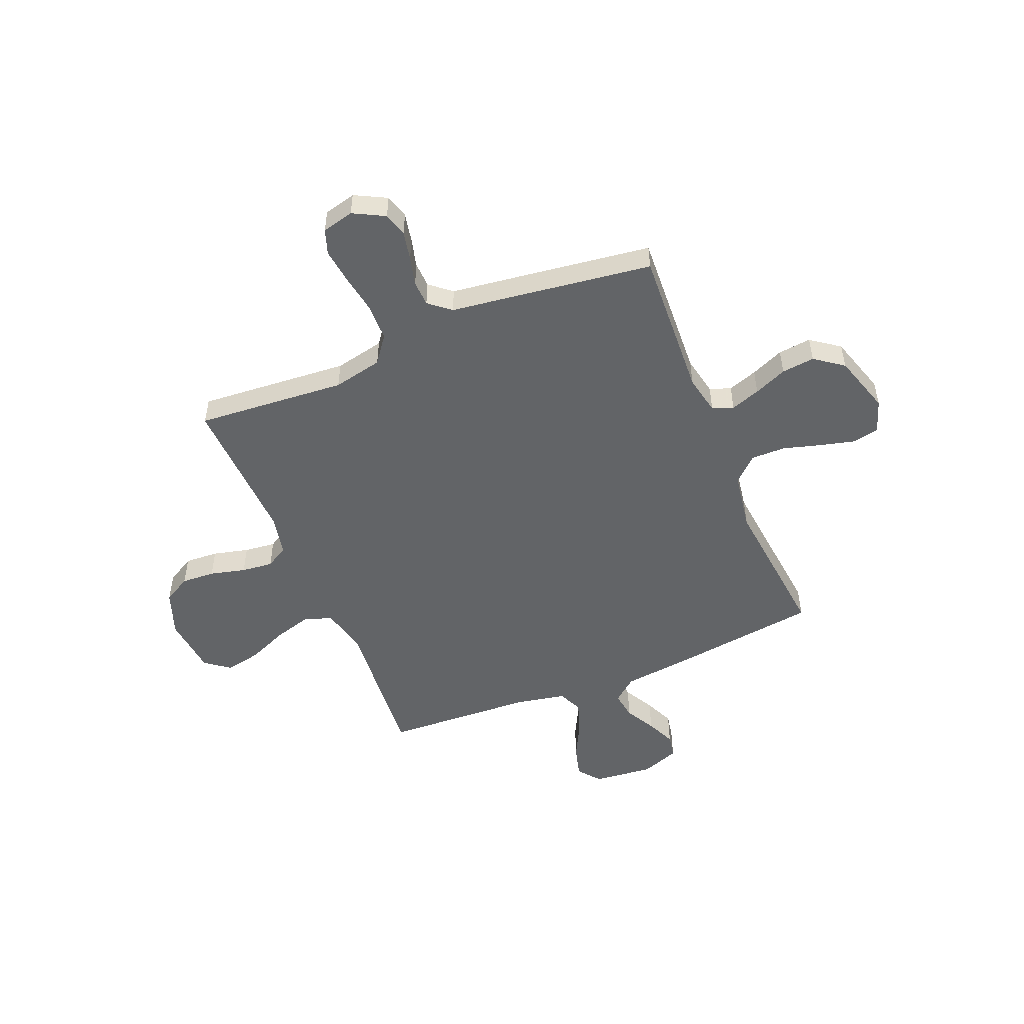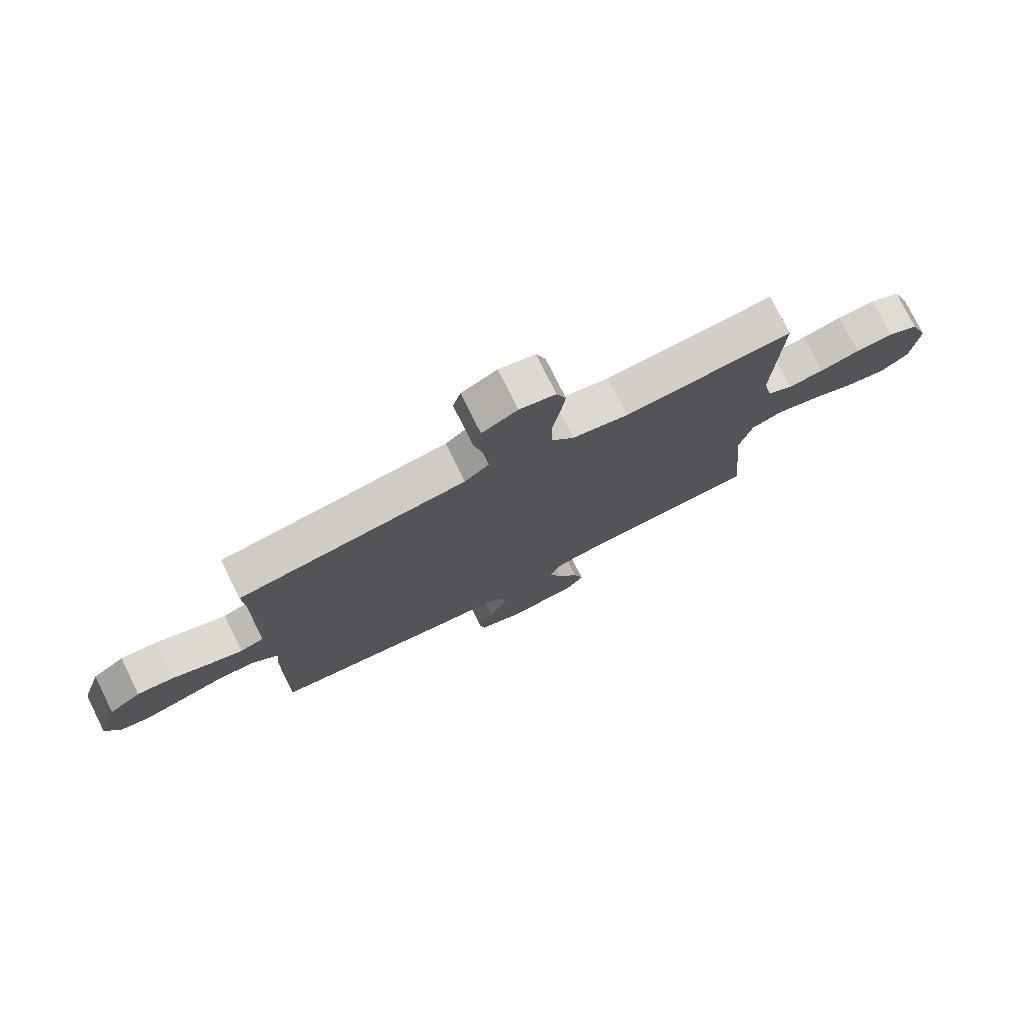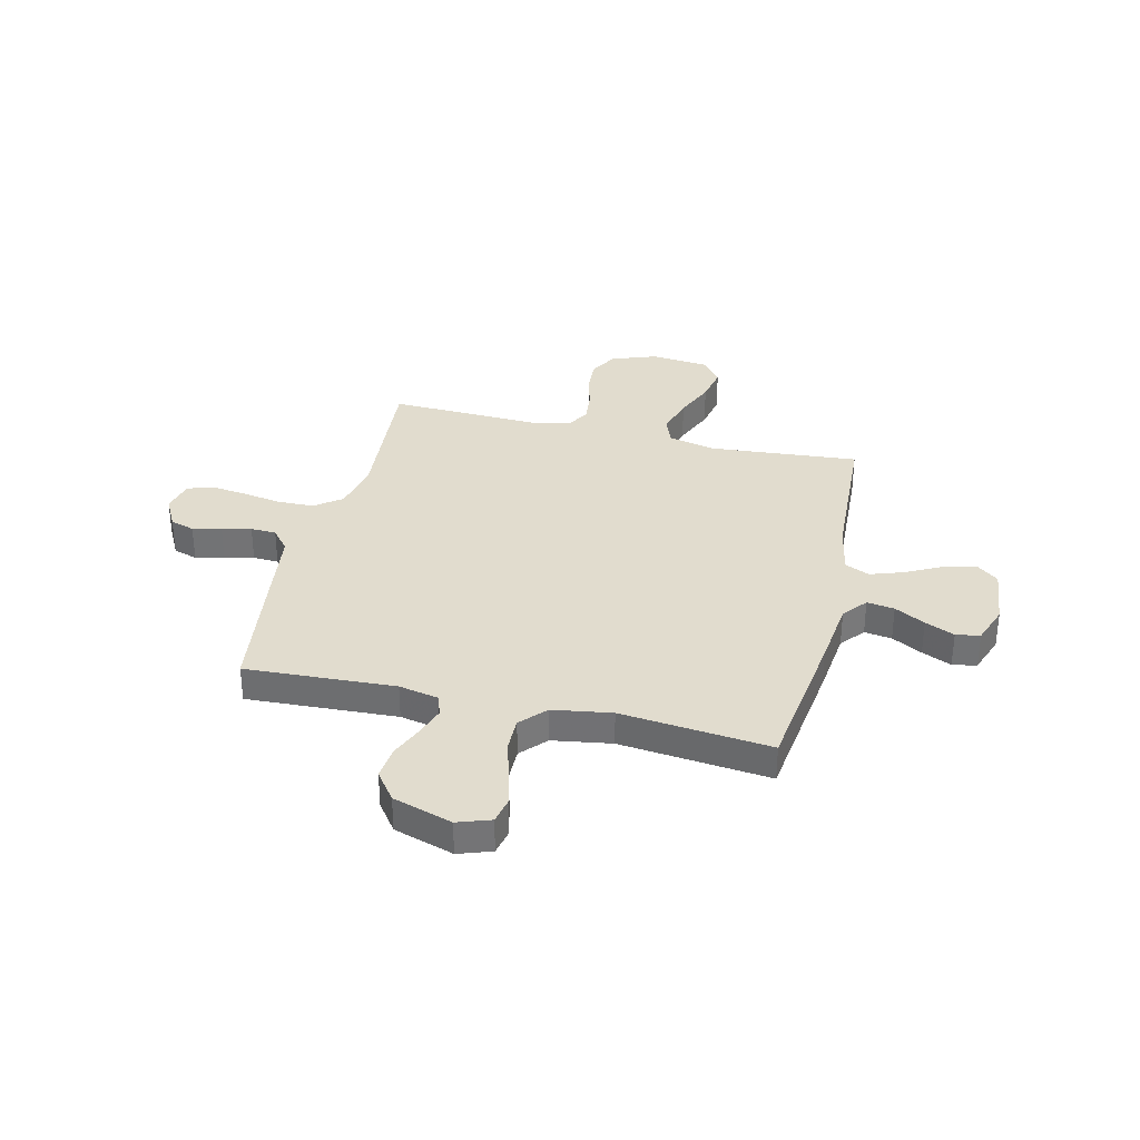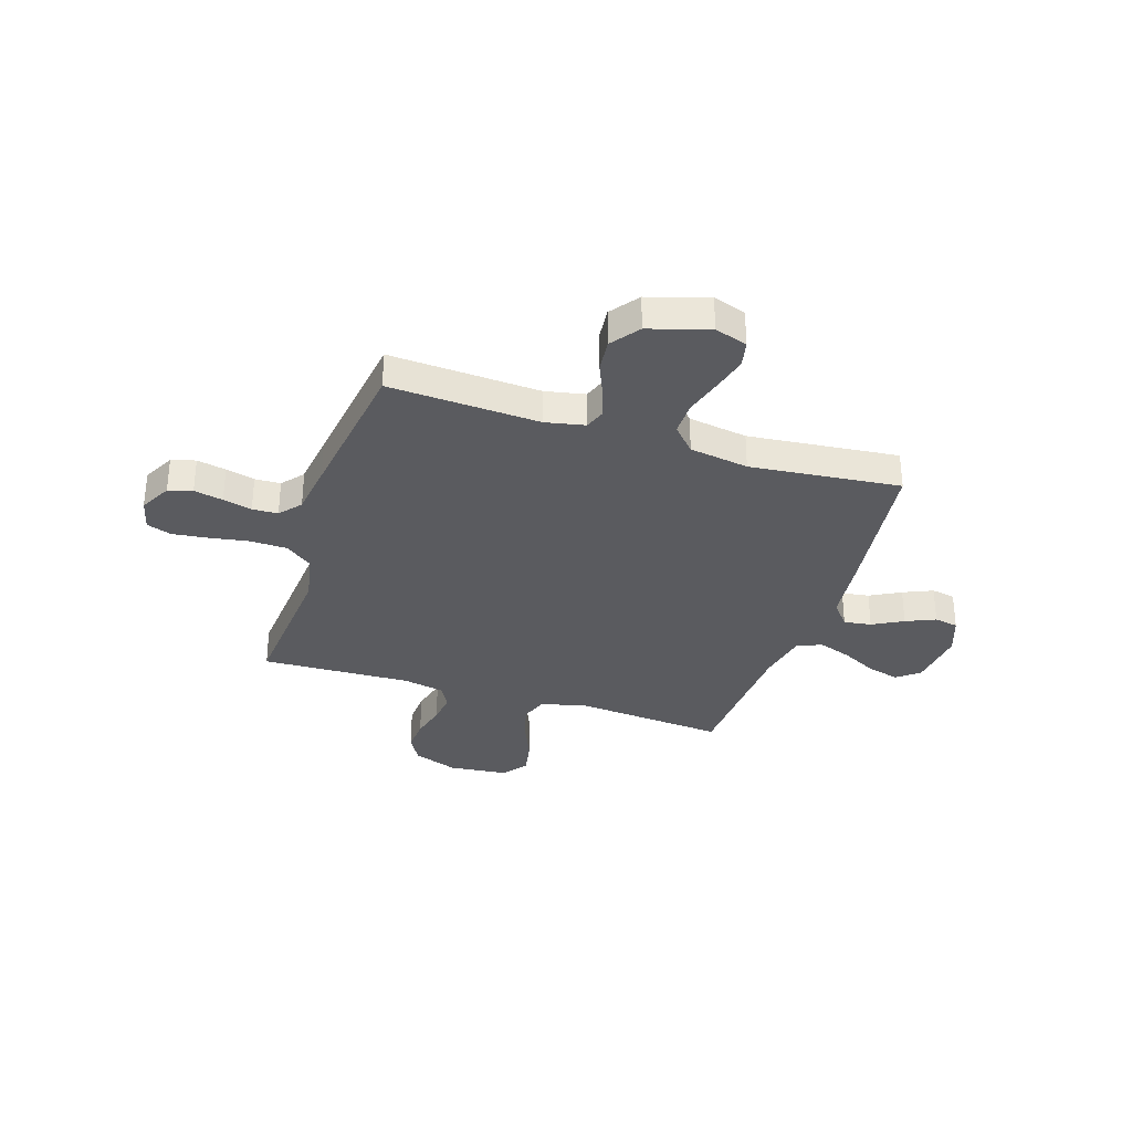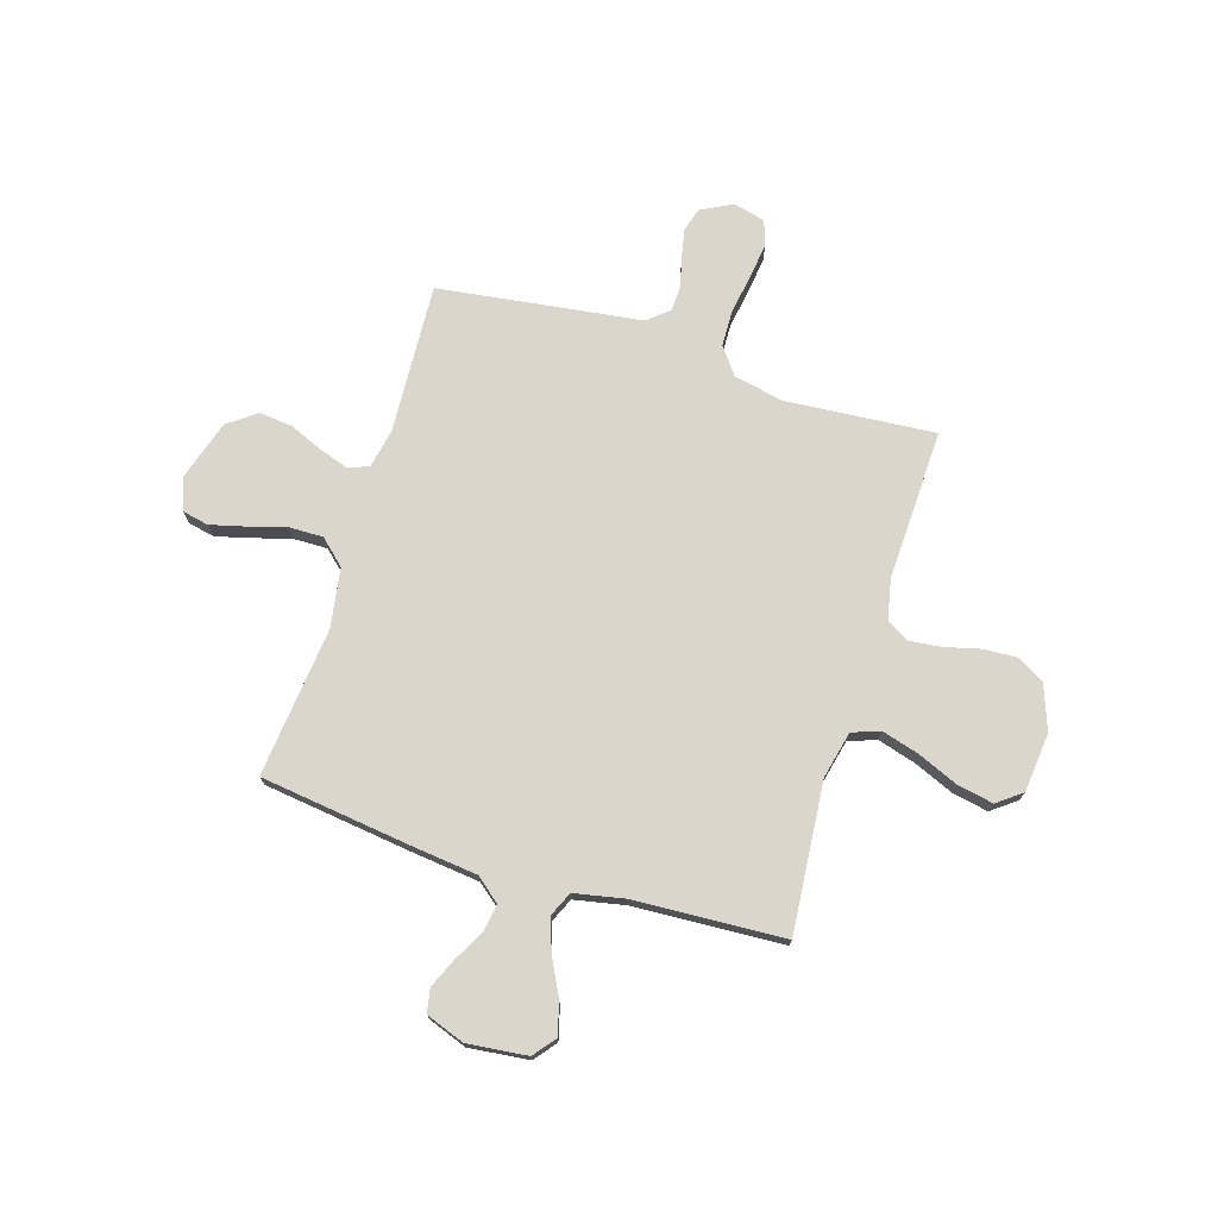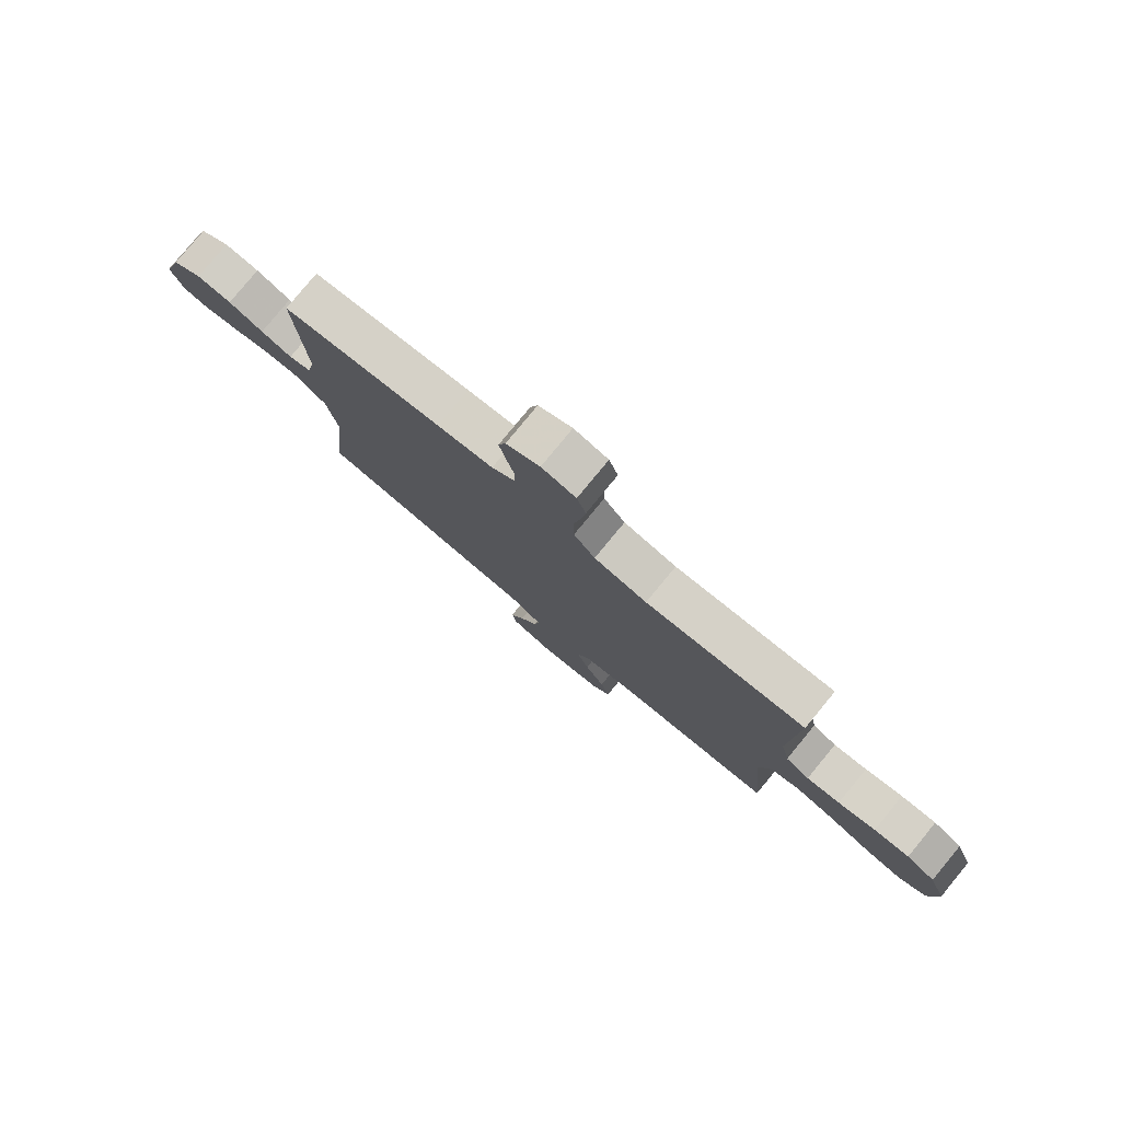
<metadata>
{"format":"obj","ext":"obj","renderer":"f3d","projection":"perspective","resolution":1024,"background":"white","views":[{"elev":-51.1,"azim":22.5,"up":"+Y"},{"elev":77.2,"azim":153.6,"up":"+Z"},{"elev":34.1,"azim":103.5,"up":"+Y"},{"elev":-32.9,"azim":72.1,"up":"+Y"},{"elev":73.7,"azim":-162.8,"up":"+Y"},{"elev":79.7,"azim":-140.5,"up":"+Z"}]}
</metadata>
<code>
v -0.5 0.07 -0.5
v -0.474 0.07 -0.2
v -0.496 0.07 -0.106
v -0.551 0.07 -0.086
v -0.627 0.07 -0.108
v -0.707 0.07 -0.142
v -0.779 0.07 -0.156
v -0.828 0.07 -0.119
v -0.84 0.07 0
v -0.807 0.07 0.09
v -0.752 0.07 0.121
v -0.685 0.07 0.117
v -0.614 0.07 0.099
v -0.551 0.07 0.092
v -0.506 0.07 0.118
v -0.489 0.07 0.2
v -0.5 0.07 0.5
v -0.2 0.07 0.476
v -0.101 0.07 0.497
v -0.061 0.07 0.55
v -0.059 0.07 0.623
v -0.072 0.07 0.702
v -0.081 0.07 0.773
v -0.064 0.07 0.823
v 0 0.07 0.839
v 0.063 0.07 0.806
v 0.077 0.07 0.758
v 0.065 0.07 0.7
v 0.05 0.07 0.642
v 0.052 0.07 0.591
v 0.095 0.07 0.555
v 0.2 0.07 0.541
v 0.5 0.07 0.5
v 0.484 0.07 0.2
v 0.5 0.07 0.121
v 0.542 0.07 0.106
v 0.601 0.07 0.126
v 0.667 0.07 0.154
v 0.733 0.07 0.161
v 0.79 0.07 0.119
v 0.827 0.07 0
v 0.804 0.07 -0.066
v 0.752 0.07 -0.077
v 0.682 0.07 -0.059
v 0.607 0.07 -0.037
v 0.538 0.07 -0.036
v 0.488 0.07 -0.082
v 0.469 0.07 -0.2
v 0.5 0.07 -0.5
v 0.2 0.07 -0.539
v 0.067 0.07 -0.554
v 0.019 0.07 -0.593
v 0.027 0.07 -0.648
v 0.06 0.07 -0.709
v 0.086 0.07 -0.768
v 0.077 0.07 -0.816
v 0 0.07 -0.844
v -0.12 0.07 -0.831
v -0.155 0.07 -0.787
v -0.138 0.07 -0.723
v -0.101 0.07 -0.651
v -0.078 0.07 -0.585
v -0.1 0.07 -0.536
v -0.2 0.07 -0.516
v -0.5 0 -0.5
v -0.474 0 -0.2
v -0.496 0 -0.106
v -0.551 0 -0.086
v -0.627 0 -0.108
v -0.707 0 -0.142
v -0.779 0 -0.156
v -0.828 0 -0.119
v -0.84 0 0
v -0.807 0 0.09
v -0.752 0 0.121
v -0.685 0 0.117
v -0.614 0 0.099
v -0.551 0 0.092
v -0.506 0 0.118
v -0.489 0 0.2
v -0.5 0 0.5
v -0.2 0 0.476
v -0.101 0 0.497
v -0.061 0 0.55
v -0.059 0 0.623
v -0.072 0 0.702
v -0.081 0 0.773
v -0.064 0 0.823
v 0 0 0.839
v 0.063 0 0.806
v 0.077 0 0.758
v 0.065 0 0.7
v 0.05 0 0.642
v 0.052 0 0.591
v 0.095 0 0.555
v 0.2 0 0.541
v 0.5 0 0.5
v 0.484 0 0.2
v 0.5 0 0.121
v 0.542 0 0.106
v 0.601 0 0.126
v 0.667 0 0.154
v 0.733 0 0.161
v 0.79 0 0.119
v 0.827 0 0
v 0.804 0 -0.066
v 0.752 0 -0.077
v 0.682 0 -0.059
v 0.607 0 -0.037
v 0.538 0 -0.036
v 0.488 0 -0.082
v 0.469 0 -0.2
v 0.5 0 -0.5
v 0.2 0 -0.539
v 0.067 0 -0.554
v 0.019 0 -0.593
v 0.027 0 -0.648
v 0.06 0 -0.709
v 0.086 0 -0.768
v 0.077 0 -0.816
v 0 0 -0.844
v -0.12 0 -0.831
v -0.155 0 -0.787
v -0.138 0 -0.723
v -0.101 0 -0.651
v -0.078 0 -0.585
v -0.1 0 -0.536
v -0.2 0 -0.516
f 58 59 60 61
f 58 61 62
f 57 58 62
f 56 57 62
f 53 54 55 56
f 53 56 62 63
f 48 49 50 51
f 47 48 51 52
f 42 43 44 45
f 40 41 42 45
f 40 45 46
f 37 38 39 40
f 36 37 40 46
f 35 36 46 47
f 31 32 33 34
f 30 31 34 35
f 26 27 28 29
f 24 25 26 29
f 24 29 30
f 21 22 23 24
f 21 24 30
f 20 21 30 35
f 16 17 18
f 15 16 18 19
f 10 11 12 13
f 10 13 14
f 9 10 14
f 8 9 14
f 5 6 7 8
f 4 5 8 14
f 3 4 14 15
f 64 1 2
f 63 64 2 3
f 52 53 63 3
f 19 20 35 47
f 19 47 52
f 3 15 19 52
f 125 124 123 122
f 126 125 122
f 126 122 121
f 126 121 120
f 120 119 118 117
f 127 126 120 117
f 115 114 113 112
f 116 115 112 111
f 109 108 107 106
f 109 106 105 104
f 110 109 104
f 104 103 102 101
f 110 104 101 100
f 111 110 100 99
f 98 97 96 95
f 99 98 95 94
f 93 92 91 90
f 93 90 89 88
f 94 93 88
f 88 87 86 85
f 94 88 85
f 99 94 85 84
f 82 81 80
f 83 82 80 79
f 77 76 75 74
f 78 77 74
f 78 74 73
f 78 73 72
f 72 71 70 69
f 78 72 69 68
f 79 78 68 67
f 66 65 128
f 67 66 128 127
f 67 127 117 116
f 111 99 84 83
f 116 111 83
f 116 83 79 67
f 1 65 66 2
f 2 66 67 3
f 3 67 68 4
f 4 68 69 5
f 5 69 70 6
f 6 70 71 7
f 7 71 72 8
f 8 72 73 9
f 9 73 74 10
f 10 74 75 11
f 11 75 76 12
f 12 76 77 13
f 13 77 78 14
f 14 78 79 15
f 15 79 80 16
f 16 80 81 17
f 17 81 82 18
f 18 82 83 19
f 19 83 84 20
f 20 84 85 21
f 21 85 86 22
f 22 86 87 23
f 23 87 88 24
f 24 88 89 25
f 25 89 90 26
f 26 90 91 27
f 27 91 92 28
f 28 92 93 29
f 29 93 94 30
f 30 94 95 31
f 31 95 96 32
f 32 96 97 33
f 33 97 98 34
f 34 98 99 35
f 35 99 100 36
f 36 100 101 37
f 37 101 102 38
f 38 102 103 39
f 39 103 104 40
f 40 104 105 41
f 41 105 106 42
f 42 106 107 43
f 43 107 108 44
f 44 108 109 45
f 45 109 110 46
f 46 110 111 47
f 47 111 112 48
f 48 112 113 49
f 49 113 114 50
f 50 114 115 51
f 51 115 116 52
f 52 116 117 53
f 53 117 118 54
f 54 118 119 55
f 55 119 120 56
f 56 120 121 57
f 57 121 122 58
f 58 122 123 59
f 59 123 124 60
f 60 124 125 61
f 61 125 126 62
f 62 126 127 63
f 63 127 128 64
f 64 128 65 1

</code>
